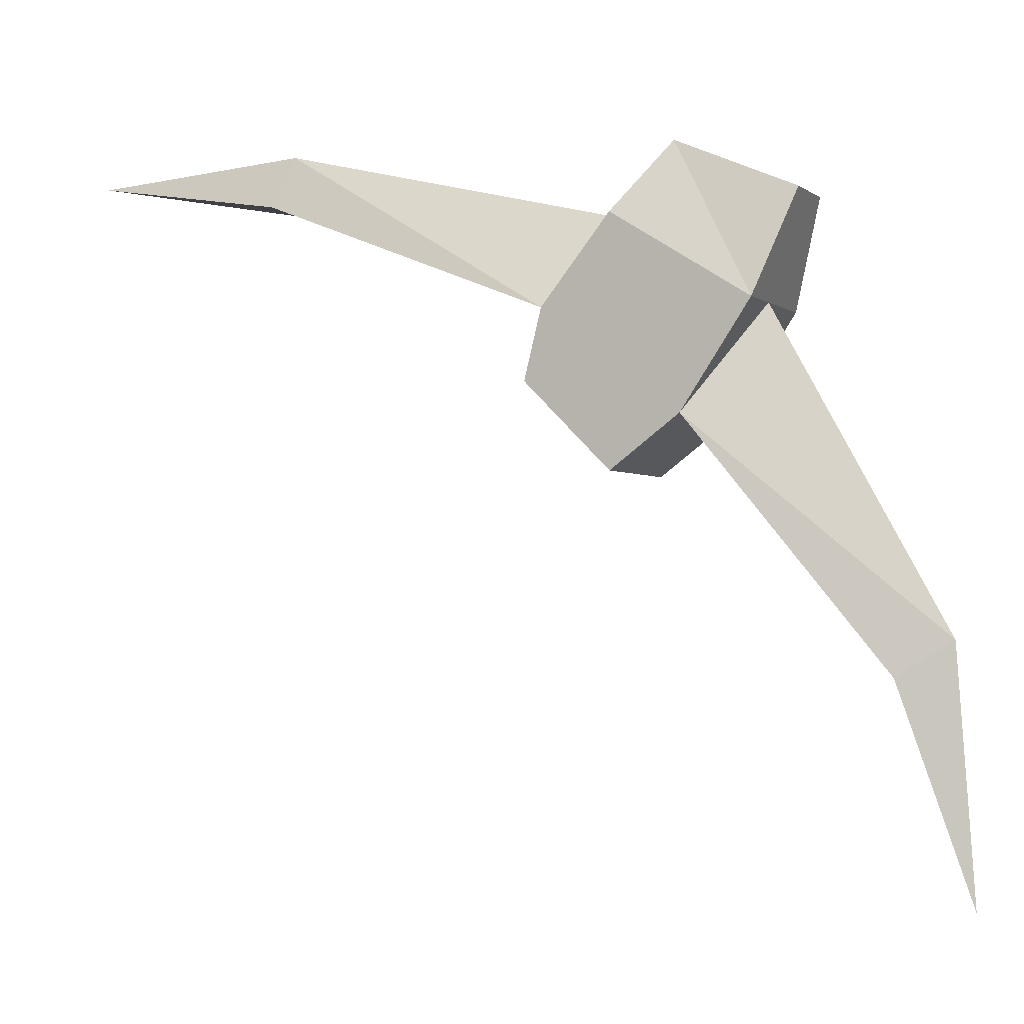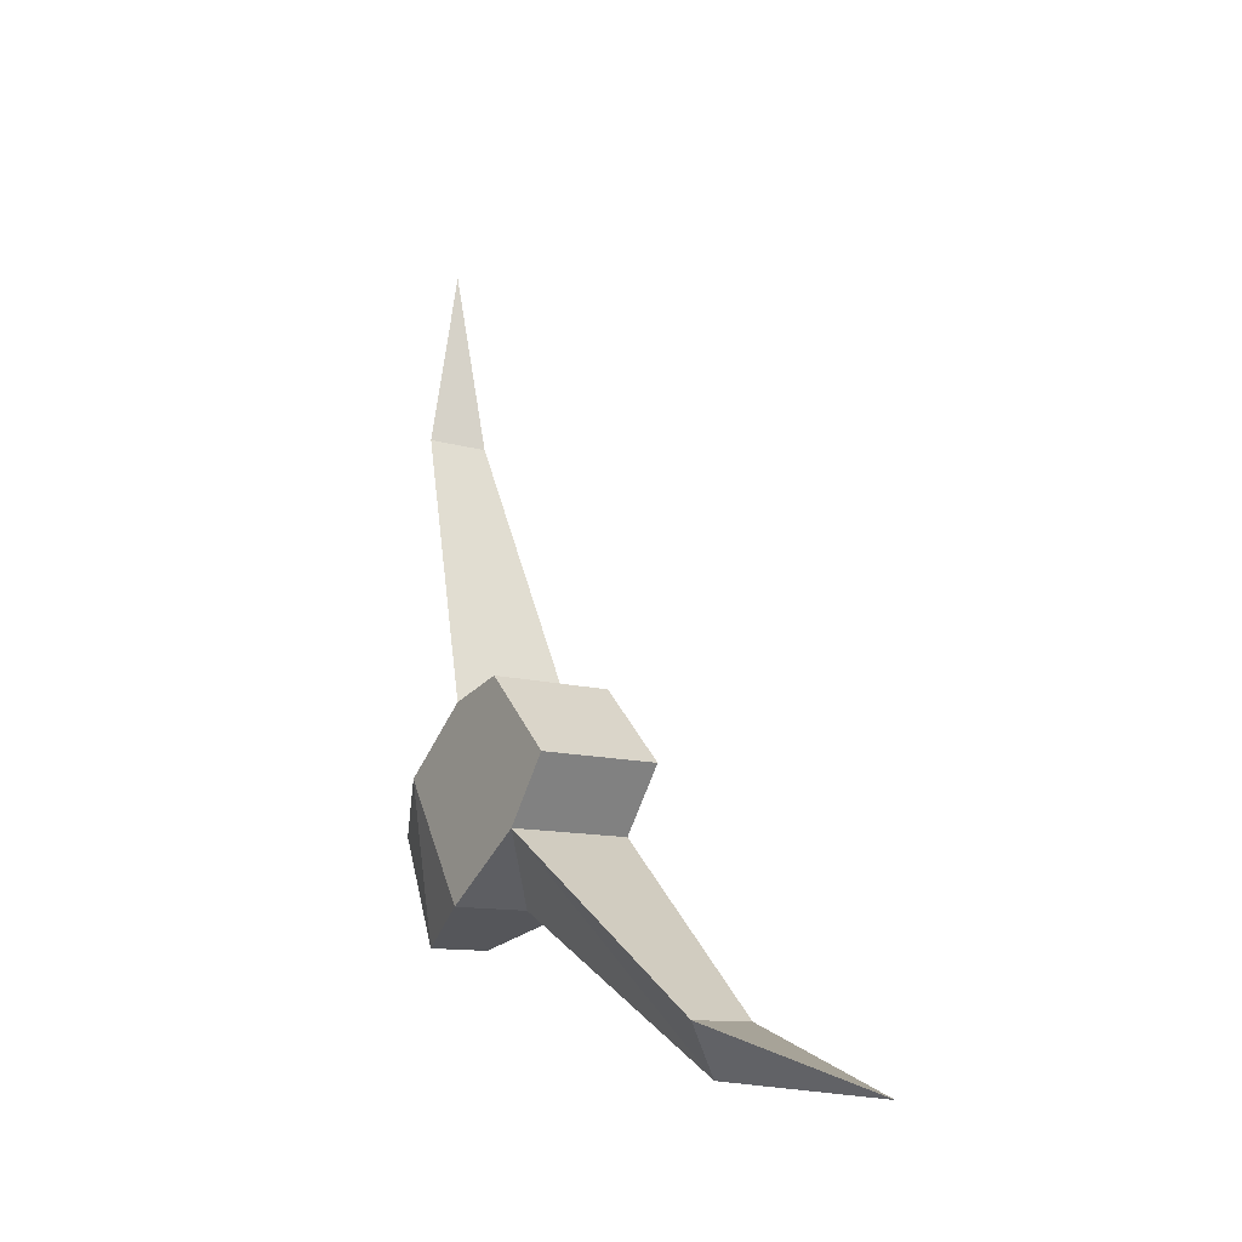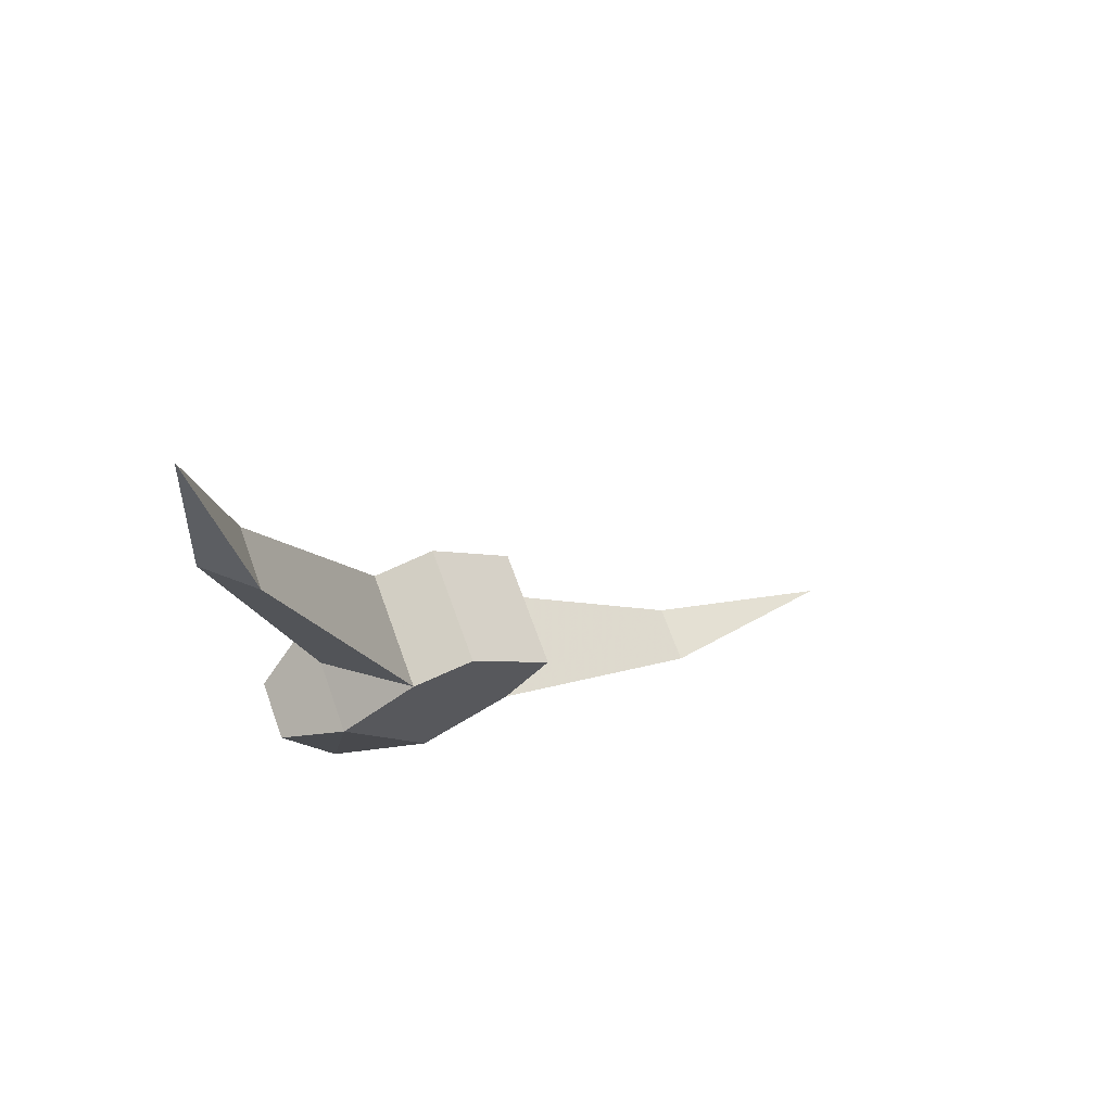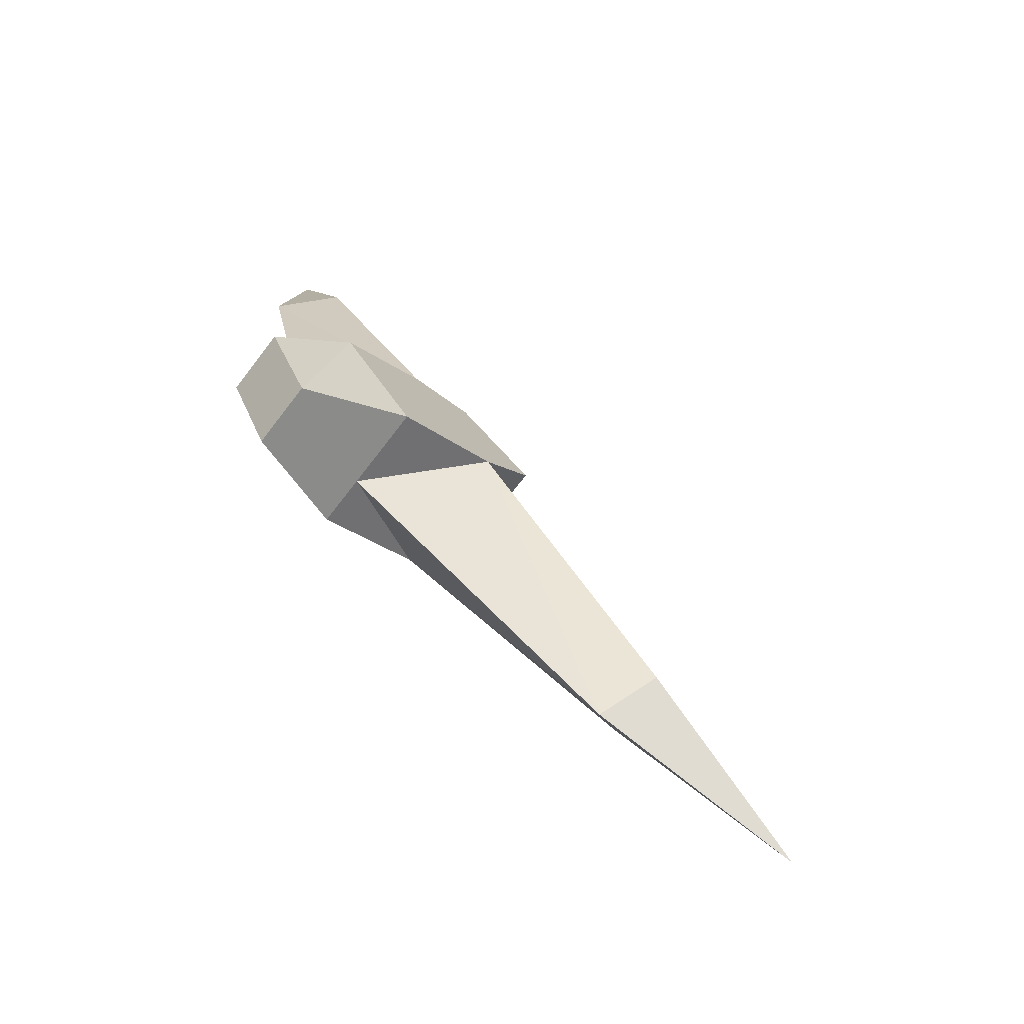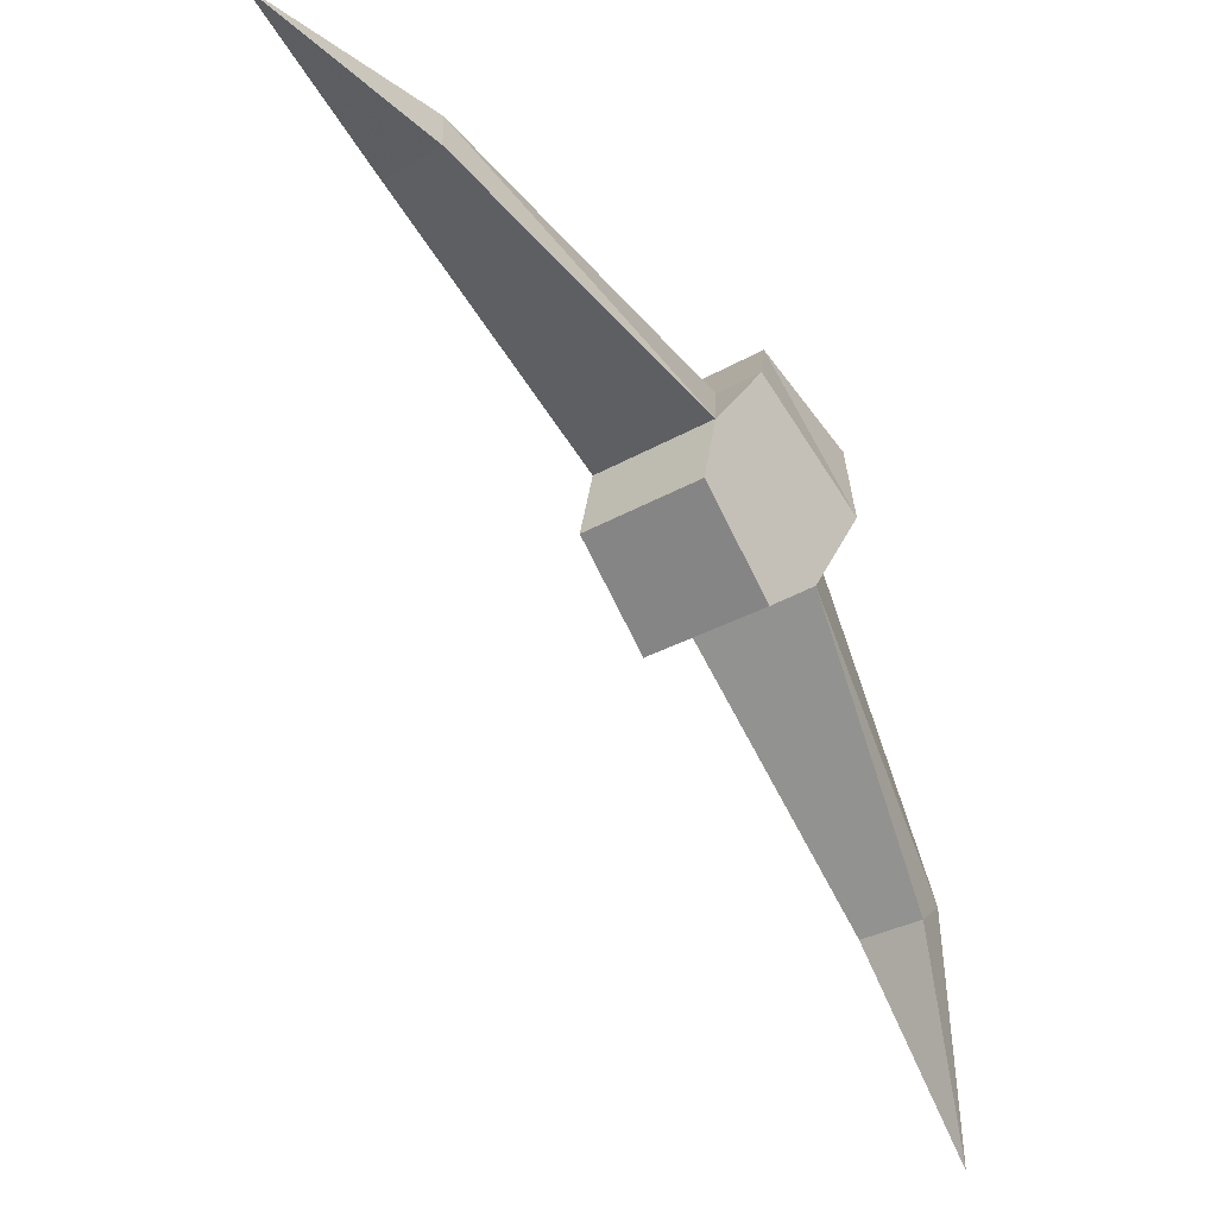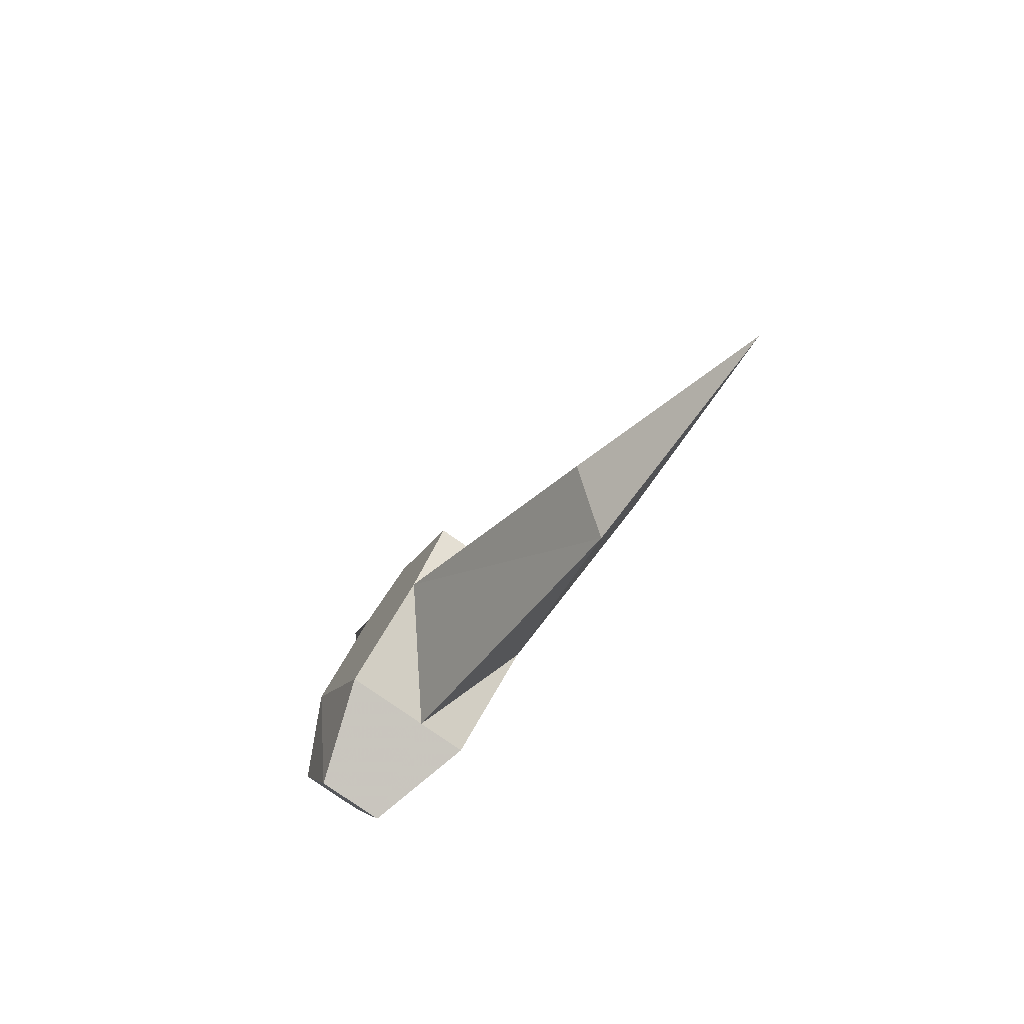
<metadata>
{"format":"obj","ext":"obj","renderer":"f3d","projection":"perspective","resolution":1024,"background":"white","views":[{"elev":-2.0,"azim":113.9,"up":"+Y"},{"elev":-11.7,"azim":-35.3,"up":"+Z"},{"elev":67.6,"azim":-109.8,"up":"+Z"},{"elev":-75.3,"azim":-127.9,"up":"+Z"},{"elev":-30.5,"azim":40.1,"up":"+Y"},{"elev":-75.5,"azim":-35.7,"up":"+Z"}]}
</metadata>
<code>
v 0.04688 -0.03125 0.05469
v -0.01562 -0.03125 0.05469
v -0.01562 0.007812 0.09375
v 0.04688 0.007812 0.09375
v 0.04688 0.03906 0.08594
v 0.04688 -0.007812 0.02344
v -0.01562 -0.007812 0.02344
v -0.01562 0.03906 0.08594
v 0 0.09375 0.2266
v 0.03125 0.09375 0.2266
v 0.02344 0.1172 0.2188
v 0.02344 0.07812 0.05469
v 0.04688 0.07812 0.05469
v 0.04688 0.03906 -0.007812
v 0.02344 0.03906 -0.007812
v 0.02344 -0.1016 -0.08594
v 0.03125 -0.1172 -0.0625
v 0 -0.1172 -0.0625
v -0.01562 0.03906 -0.007812
v -0.01562 0.07812 0.05469
v 0.02344 0.1094 0.3203
v 0 0.1094 0.03125
v 0.03125 0.1094 0.03125
v 0 0.08594 -0.02344
v 0.03125 0.08594 -0.02344
v 0.02344 -0.2109 -0.09375
f 1 2 3
f 1 3 4
f 1 4 5
f 1 5 6
f 1 6 2
f 2 6 7
f 2 7 3
f 3 7 8
f 3 8 4
f 4 8 5
f 5 8 9
f 5 9 10
f 5 10 11
f 5 11 12
f 5 12 13
f 5 13 6
f 6 13 14
f 6 14 15
f 6 15 16
f 6 16 17
f 6 17 7
f 7 17 18
f 7 18 16
f 7 16 15
f 7 15 19
f 7 19 8
f 8 19 20
f 8 20 12
f 8 12 11
f 8 11 9
f 9 11 21
f 9 21 10
f 10 21 11
f 22 23 12
f 22 12 20
f 22 20 24
f 22 24 23
f 23 24 25
f 23 25 14
f 23 14 13
f 23 13 12
f 24 20 19
f 24 19 15
f 24 15 25
f 25 15 14
f 17 16 26
f 17 26 18
f 18 26 16

</code>
